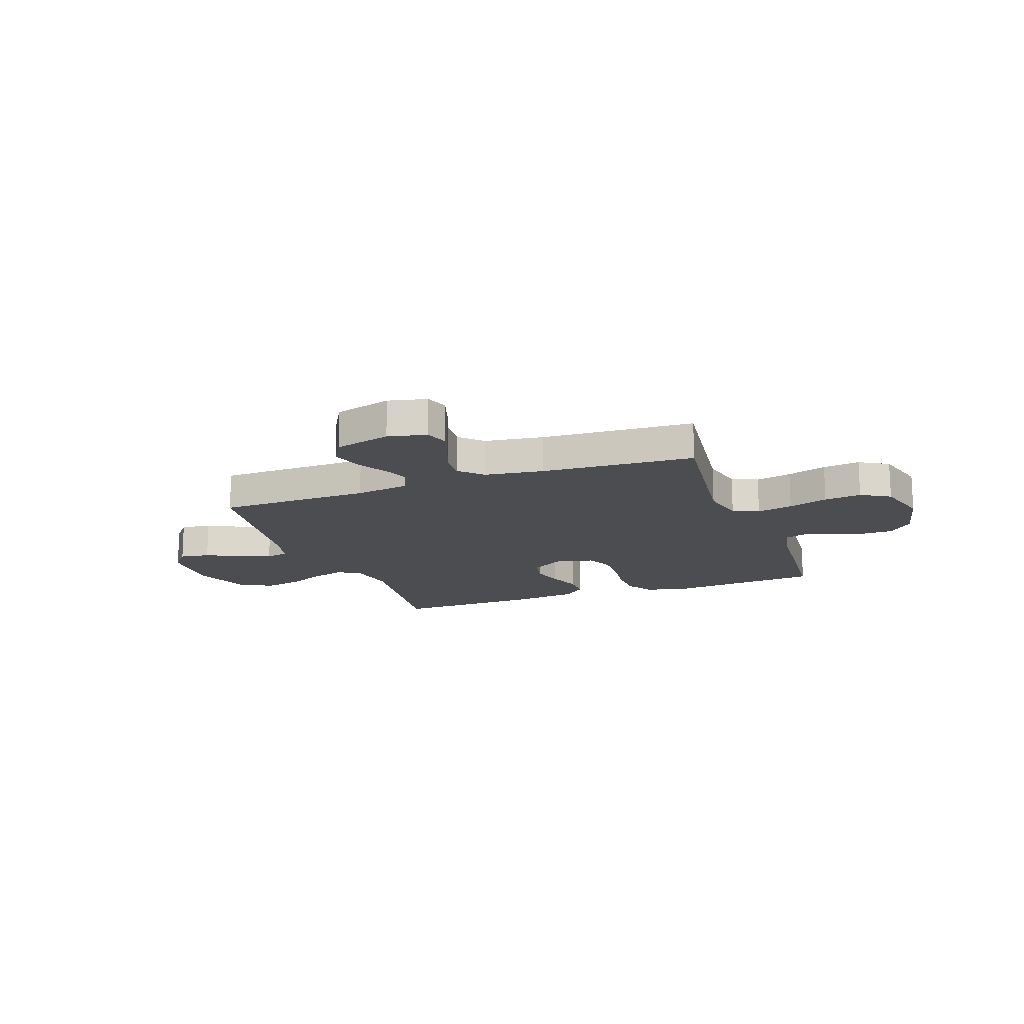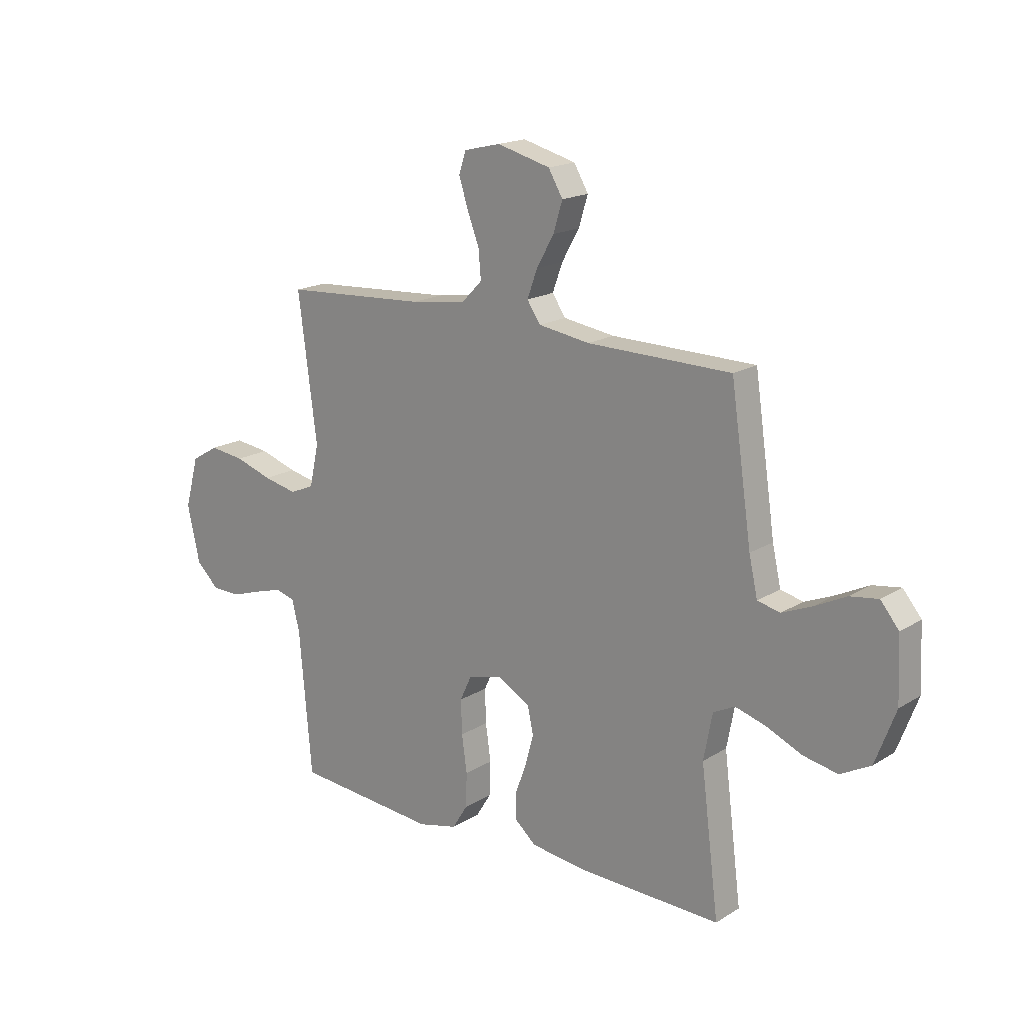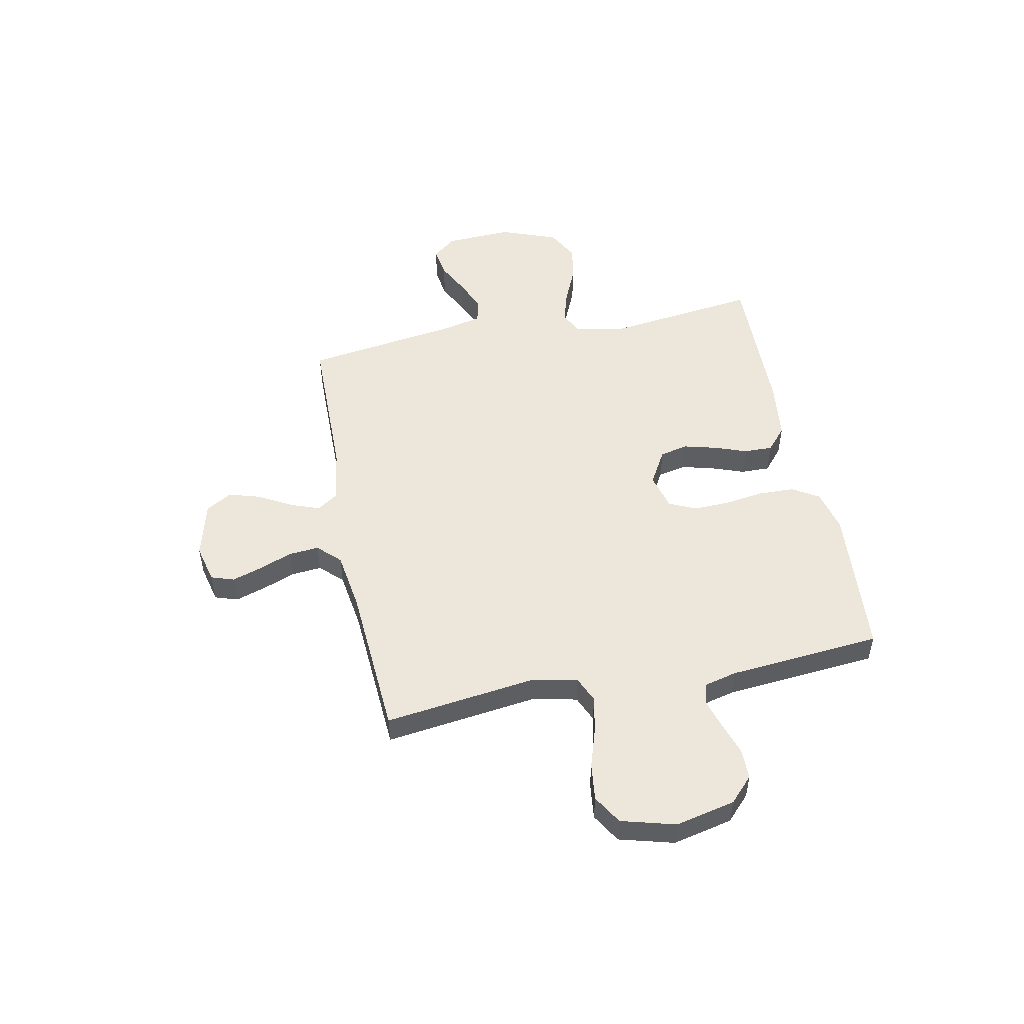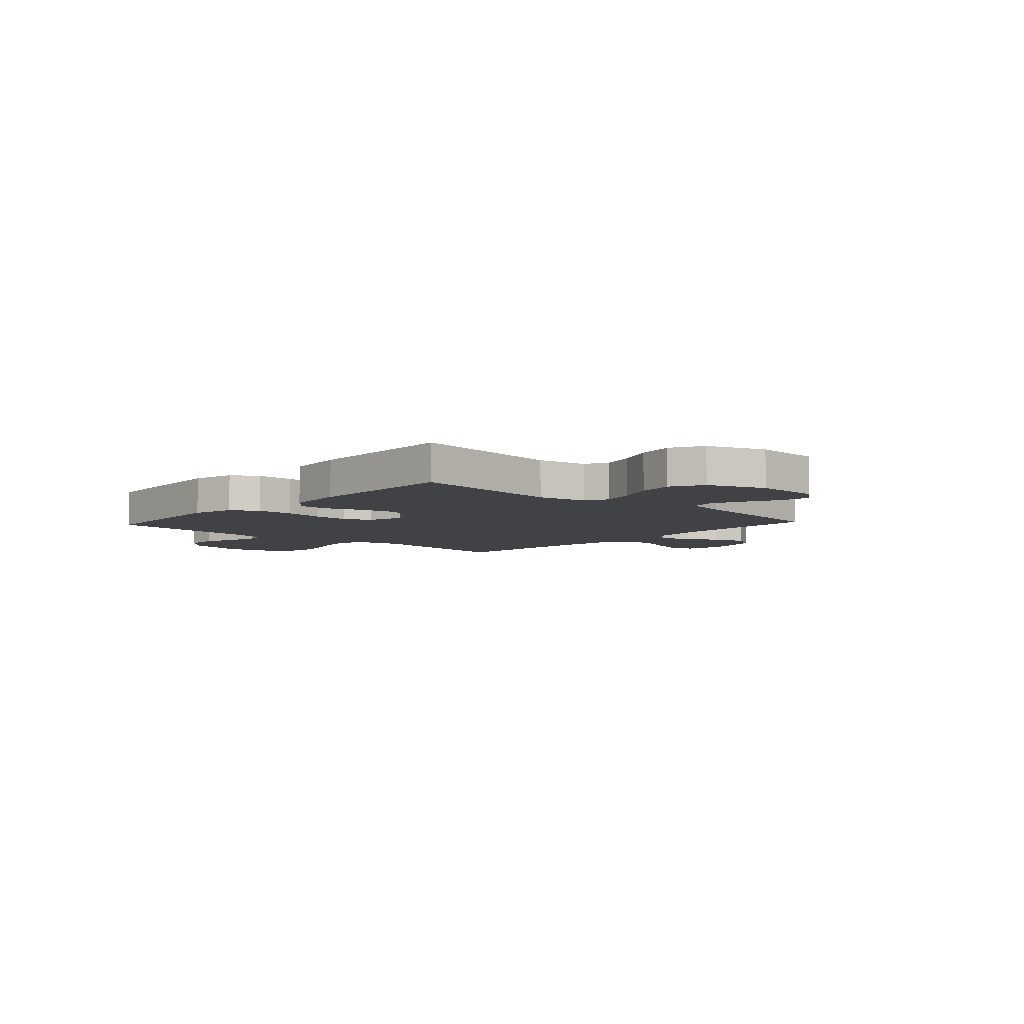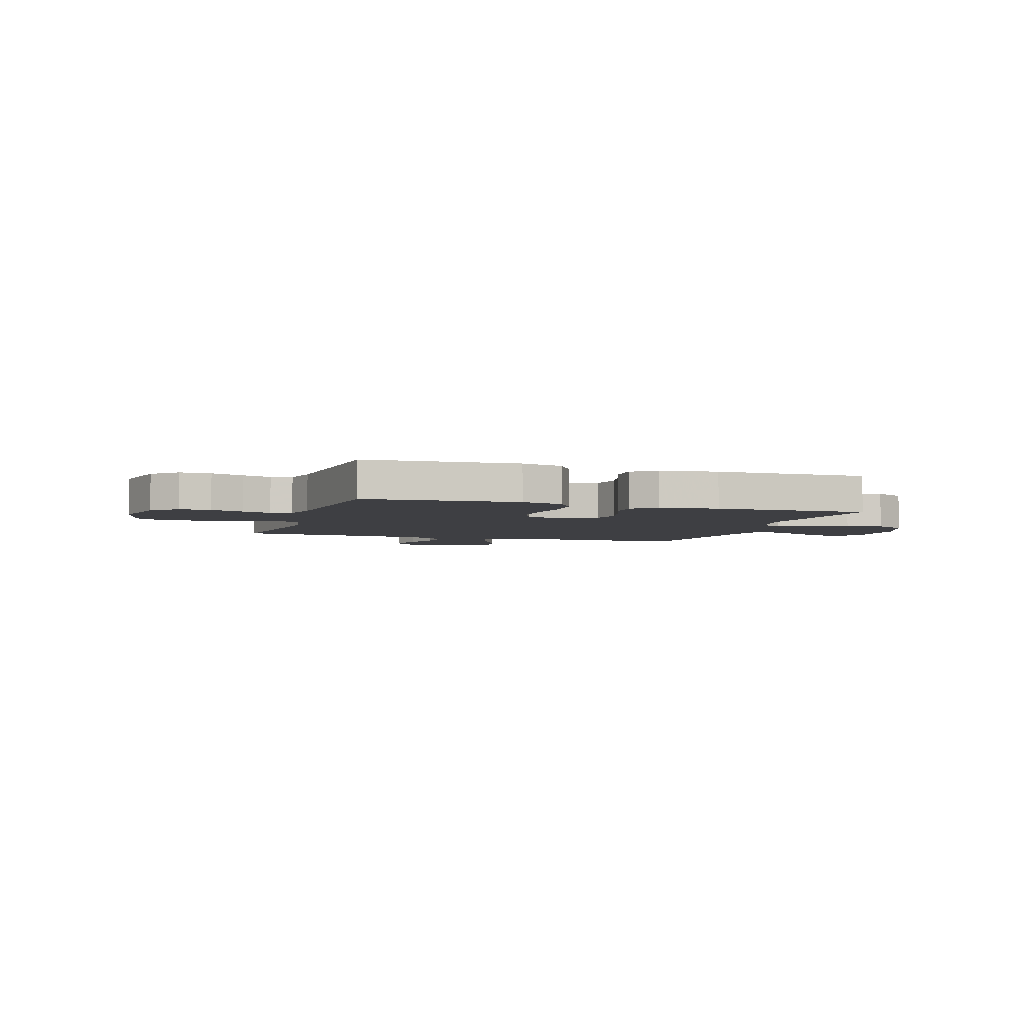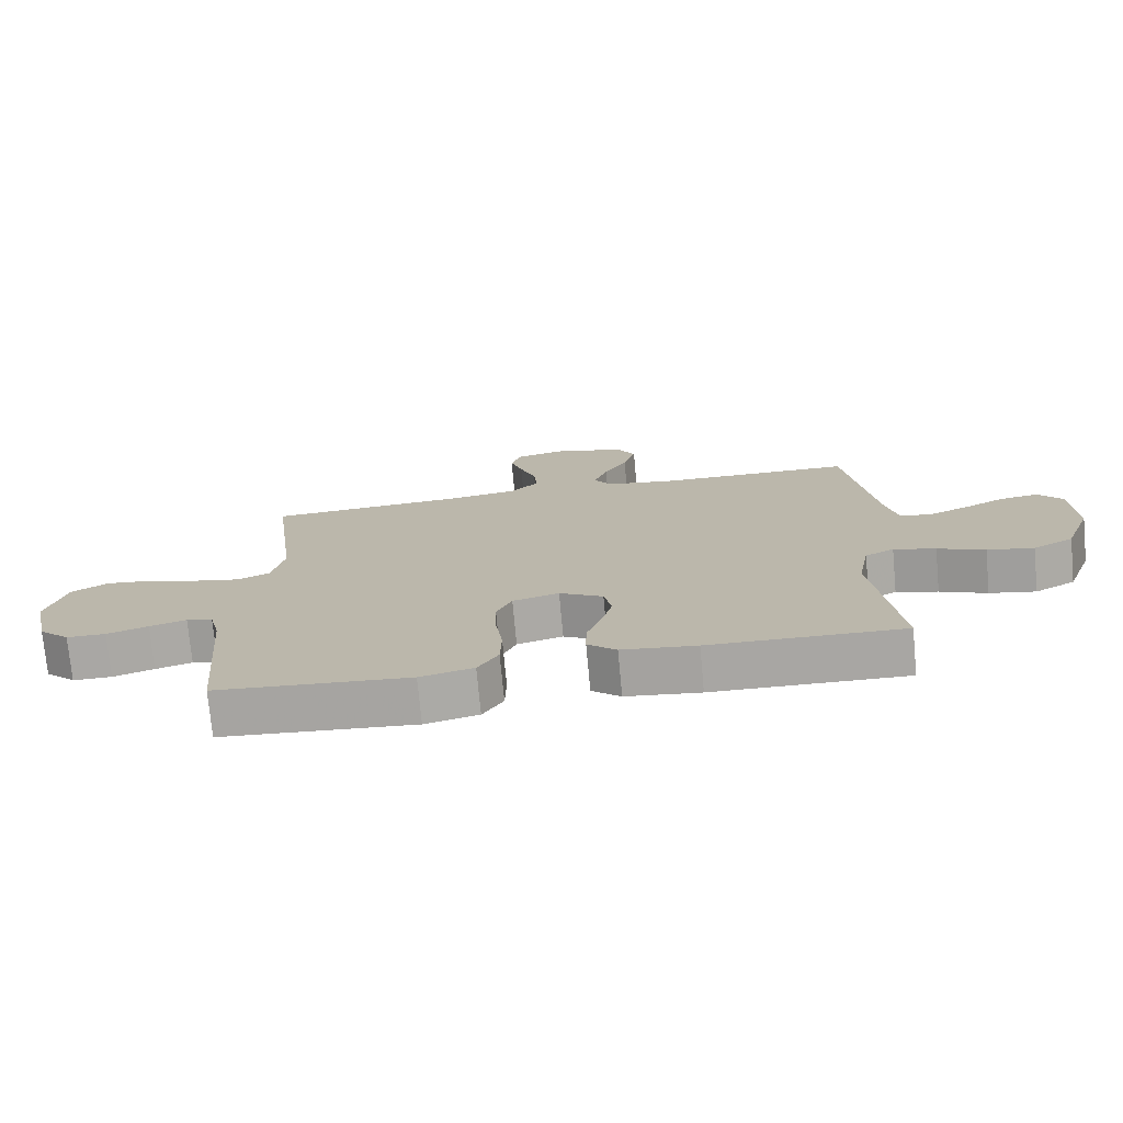
<metadata>
{"format":"obj","ext":"obj","renderer":"f3d","projection":"perspective","resolution":1024,"background":"white","views":[{"elev":-15.9,"azim":20.2,"up":"+Y"},{"elev":17.8,"azim":-140.1,"up":"+Z"},{"elev":50.8,"azim":78.6,"up":"+Y"},{"elev":-6.2,"azim":-132.5,"up":"+Y"},{"elev":-4.3,"azim":161.9,"up":"+Y"},{"elev":-74.7,"azim":-174.7,"up":"+Z"}]}
</metadata>
<code>
v 0.5 0.07 0.5
v 0.461 0.07 0.2
v 0.48 0.07 0.113
v 0.531 0.07 0.091
v 0.602 0.07 0.106
v 0.68 0.07 0.131
v 0.753 0.07 0.14
v 0.81 0.07 0.106
v 0.839 0.07 0
v 0.813 0.07 -0.117
v 0.765 0.07 -0.163
v 0.704 0.07 -0.163
v 0.64 0.07 -0.142
v 0.583 0.07 -0.125
v 0.542 0.07 -0.136
v 0.526 0.07 -0.2
v 0.5 0.07 -0.5
v 0.2 0.07 -0.524
v 0.117 0.07 -0.504
v 0.085 0.07 -0.452
v 0.083 0.07 -0.381
v 0.094 0.07 -0.304
v 0.096 0.07 -0.233
v 0.072 0.07 -0.181
v 0 0.07 -0.162
v -0.068 0.07 -0.201
v -0.08 0.07 -0.257
v -0.063 0.07 -0.321
v -0.04 0.07 -0.384
v -0.039 0.07 -0.44
v -0.084 0.07 -0.479
v -0.2 0.07 -0.493
v -0.5 0.07 -0.5
v -0.462 0.07 -0.2
v -0.48 0.07 -0.104
v -0.525 0.07 -0.081
v -0.59 0.07 -0.1
v -0.663 0.07 -0.132
v -0.735 0.07 -0.146
v -0.798 0.07 -0.112
v -0.84 0.07 0
v -0.834 0.07 0.131
v -0.796 0.07 0.177
v -0.737 0.07 0.168
v -0.671 0.07 0.135
v -0.609 0.07 0.109
v -0.562 0.07 0.12
v -0.544 0.07 0.2
v -0.5 0.07 0.5
v -0.2 0.07 0.504
v -0.093 0.07 0.52
v -0.065 0.07 0.561
v -0.086 0.07 0.619
v -0.122 0.07 0.683
v -0.141 0.07 0.745
v -0.111 0.07 0.796
v 0 0.07 0.825
v 0.076 0.07 0.807
v 0.091 0.07 0.762
v 0.072 0.07 0.703
v 0.047 0.07 0.638
v 0.042 0.07 0.579
v 0.084 0.07 0.536
v 0.2 0.07 0.519
v 0.5 0 0.5
v 0.461 0 0.2
v 0.48 0 0.113
v 0.531 0 0.091
v 0.602 0 0.106
v 0.68 0 0.131
v 0.753 0 0.14
v 0.81 0 0.106
v 0.839 0 0
v 0.813 0 -0.117
v 0.765 0 -0.163
v 0.704 0 -0.163
v 0.64 0 -0.142
v 0.583 0 -0.125
v 0.542 0 -0.136
v 0.526 0 -0.2
v 0.5 0 -0.5
v 0.2 0 -0.524
v 0.117 0 -0.504
v 0.085 0 -0.452
v 0.083 0 -0.381
v 0.094 0 -0.304
v 0.096 0 -0.233
v 0.072 0 -0.181
v 0 0 -0.162
v -0.068 0 -0.201
v -0.08 0 -0.257
v -0.063 0 -0.321
v -0.04 0 -0.384
v -0.039 0 -0.44
v -0.084 0 -0.479
v -0.2 0 -0.493
v -0.5 0 -0.5
v -0.462 0 -0.2
v -0.48 0 -0.104
v -0.525 0 -0.081
v -0.59 0 -0.1
v -0.663 0 -0.132
v -0.735 0 -0.146
v -0.798 0 -0.112
v -0.84 0 0
v -0.834 0 0.131
v -0.796 0 0.177
v -0.737 0 0.168
v -0.671 0 0.135
v -0.609 0 0.109
v -0.562 0 0.12
v -0.544 0 0.2
v -0.5 0 0.5
v -0.2 0 0.504
v -0.093 0 0.52
v -0.065 0 0.561
v -0.086 0 0.619
v -0.122 0 0.683
v -0.141 0 0.745
v -0.111 0 0.796
v 0 0 0.825
v 0.076 0 0.807
v 0.091 0 0.762
v 0.072 0 0.703
v 0.047 0 0.638
v 0.042 0 0.579
v 0.084 0 0.536
v 0.2 0 0.519
f 59 60 61
f 58 59 61
f 57 58 61
f 56 57 61
f 55 56 61
f 54 55 61
f 53 54 61
f 52 53 61 62
f 51 52 62 63
f 48 49 50
f 51 63 64
f 50 51 64
f 48 50 64
f 47 48 64
f 43 44 45
f 42 43 45
f 41 42 45
f 40 41 45
f 39 40 45
f 38 39 45
f 37 38 45
f 36 37 45 46
f 35 36 46 47
f 32 33 34
f 31 32 34
f 30 31 34
f 29 30 34
f 28 29 34
f 27 28 34 35
f 26 27 35 47
f 20 21 22
f 19 20 22
f 18 19 22
f 17 18 22
f 16 17 22
f 15 16 22 23
f 14 15 23 24
f 11 12 13
f 10 11 13
f 9 10 13
f 8 9 13
f 7 8 13
f 6 7 13
f 5 6 13
f 4 5 13 14
f 14 24 25
f 4 14 25
f 3 4 25
f 64 1 2
f 47 64 2
f 26 47 2
f 25 26 2
f 2 3 25
f 125 124 123
f 125 123 122
f 125 122 121
f 125 121 120
f 125 120 119
f 125 119 118
f 125 118 117
f 126 125 117 116
f 127 126 116 115
f 114 113 112
f 128 127 115
f 128 115 114
f 128 114 112
f 128 112 111
f 109 108 107
f 109 107 106
f 109 106 105
f 109 105 104
f 109 104 103
f 109 103 102
f 109 102 101
f 110 109 101 100
f 111 110 100 99
f 98 97 96
f 98 96 95
f 98 95 94
f 98 94 93
f 98 93 92
f 99 98 92 91
f 111 99 91 90
f 86 85 84
f 86 84 83
f 86 83 82
f 86 82 81
f 86 81 80
f 87 86 80 79
f 88 87 79 78
f 77 76 75
f 77 75 74
f 77 74 73
f 77 73 72
f 77 72 71
f 77 71 70
f 77 70 69
f 78 77 69 68
f 89 88 78
f 89 78 68
f 89 68 67
f 66 65 128
f 66 128 111
f 66 111 90
f 66 90 89
f 89 67 66
f 1 65 66 2
f 2 66 67 3
f 3 67 68 4
f 4 68 69 5
f 5 69 70 6
f 6 70 71 7
f 7 71 72 8
f 8 72 73 9
f 9 73 74 10
f 10 74 75 11
f 11 75 76 12
f 12 76 77 13
f 13 77 78 14
f 14 78 79 15
f 15 79 80 16
f 16 80 81 17
f 17 81 82 18
f 18 82 83 19
f 19 83 84 20
f 20 84 85 21
f 21 85 86 22
f 22 86 87 23
f 23 87 88 24
f 24 88 89 25
f 25 89 90 26
f 26 90 91 27
f 27 91 92 28
f 28 92 93 29
f 29 93 94 30
f 30 94 95 31
f 31 95 96 32
f 32 96 97 33
f 33 97 98 34
f 34 98 99 35
f 35 99 100 36
f 36 100 101 37
f 37 101 102 38
f 38 102 103 39
f 39 103 104 40
f 40 104 105 41
f 41 105 106 42
f 42 106 107 43
f 43 107 108 44
f 44 108 109 45
f 45 109 110 46
f 46 110 111 47
f 47 111 112 48
f 48 112 113 49
f 49 113 114 50
f 50 114 115 51
f 51 115 116 52
f 52 116 117 53
f 53 117 118 54
f 54 118 119 55
f 55 119 120 56
f 56 120 121 57
f 57 121 122 58
f 58 122 123 59
f 59 123 124 60
f 60 124 125 61
f 61 125 126 62
f 62 126 127 63
f 63 127 128 64
f 64 128 65 1

</code>
